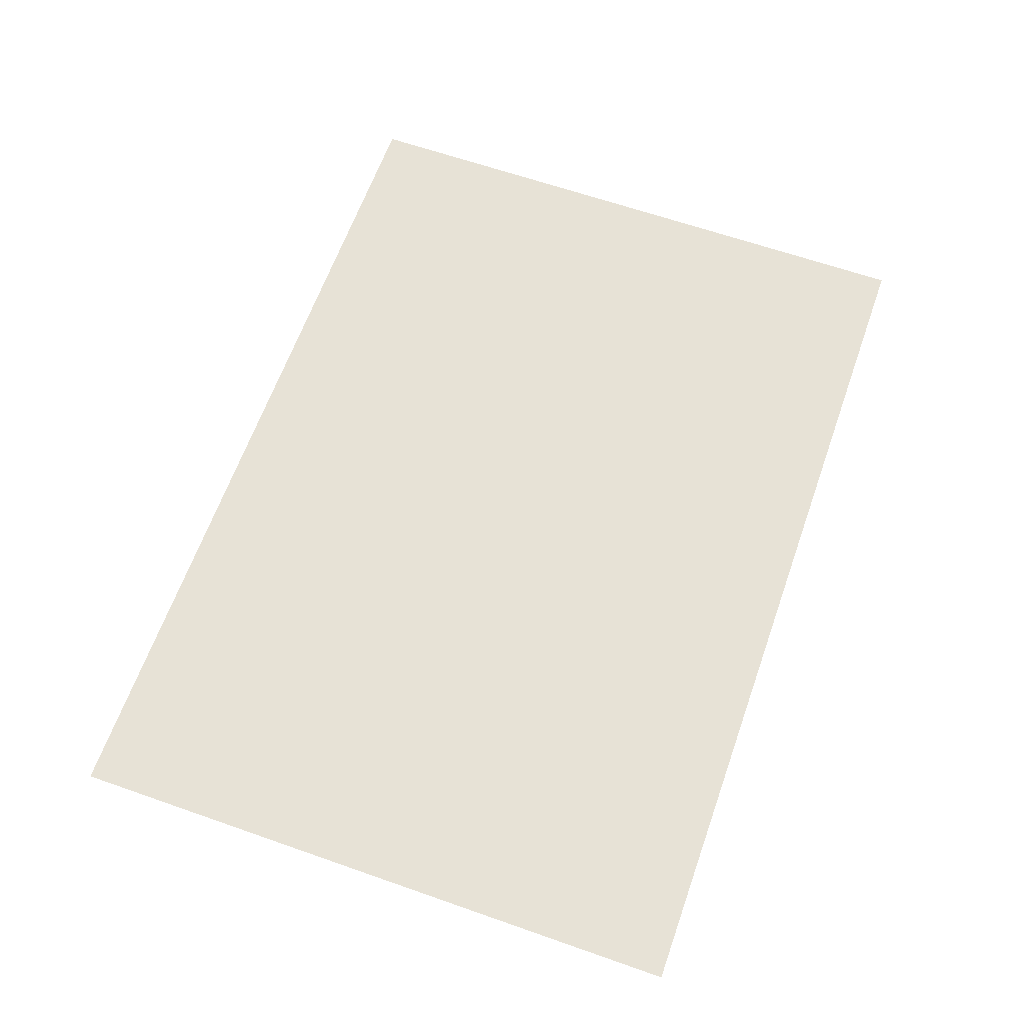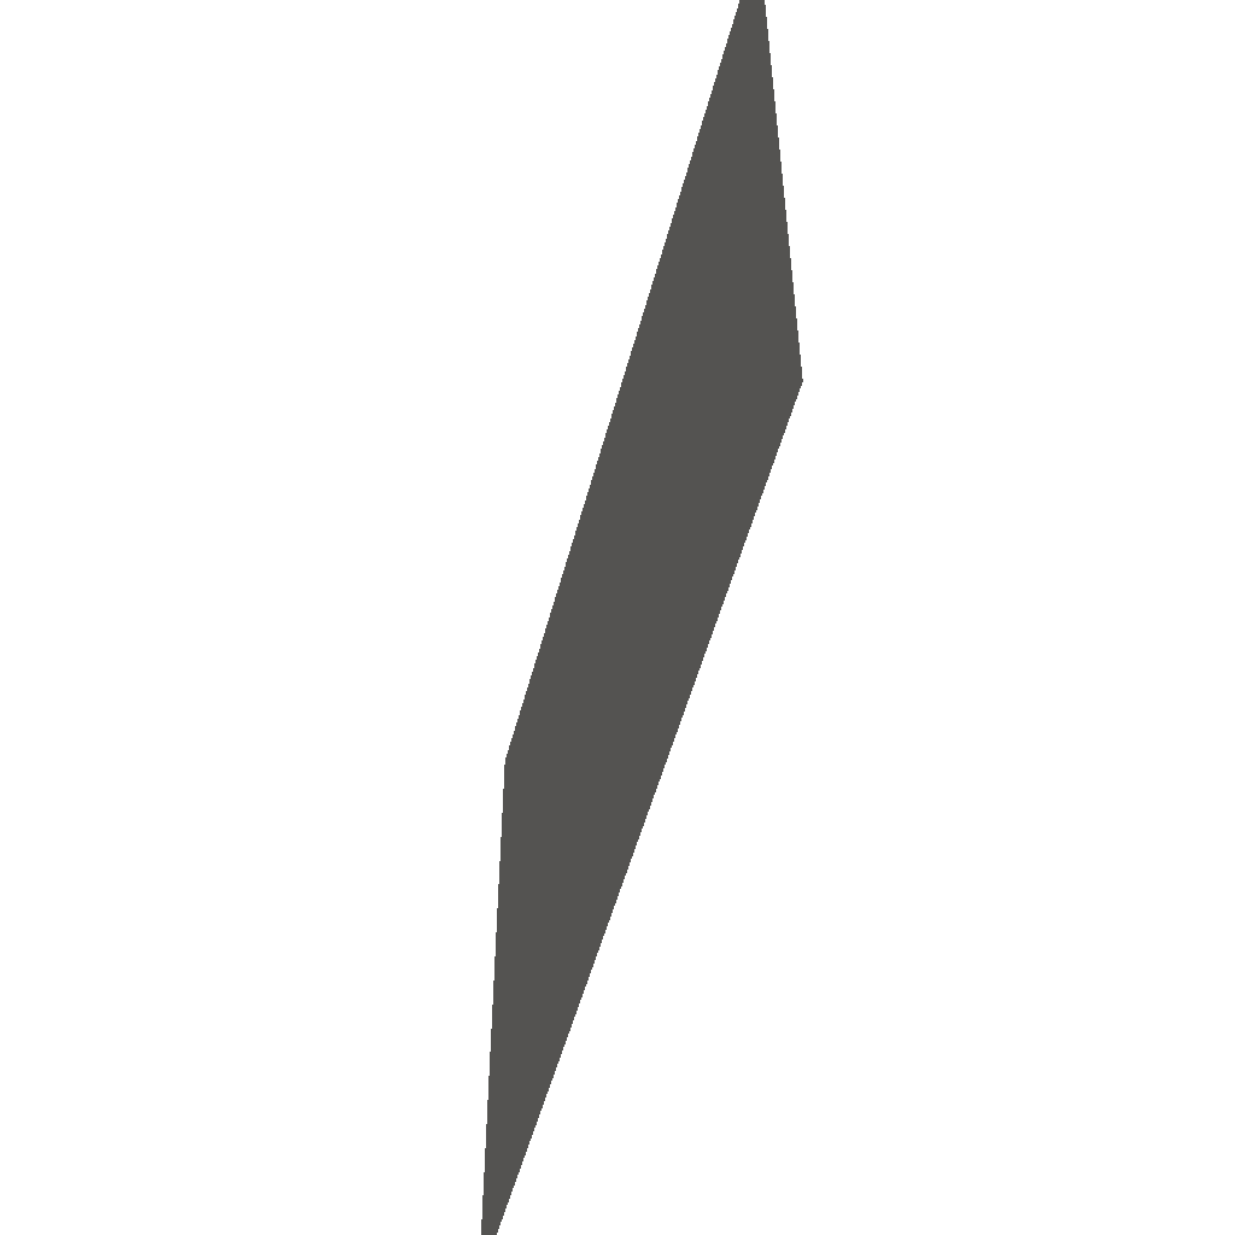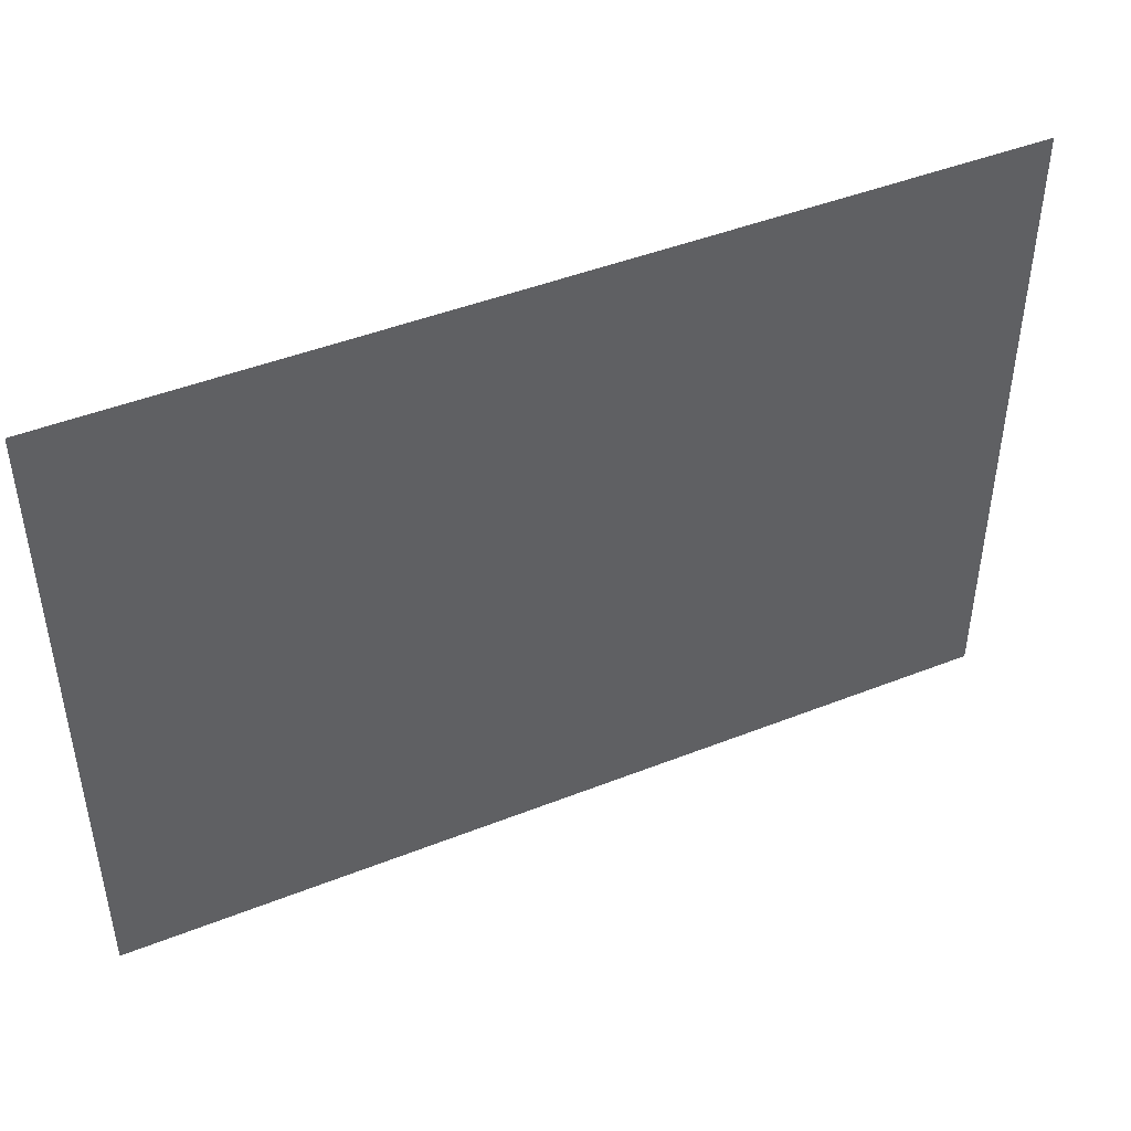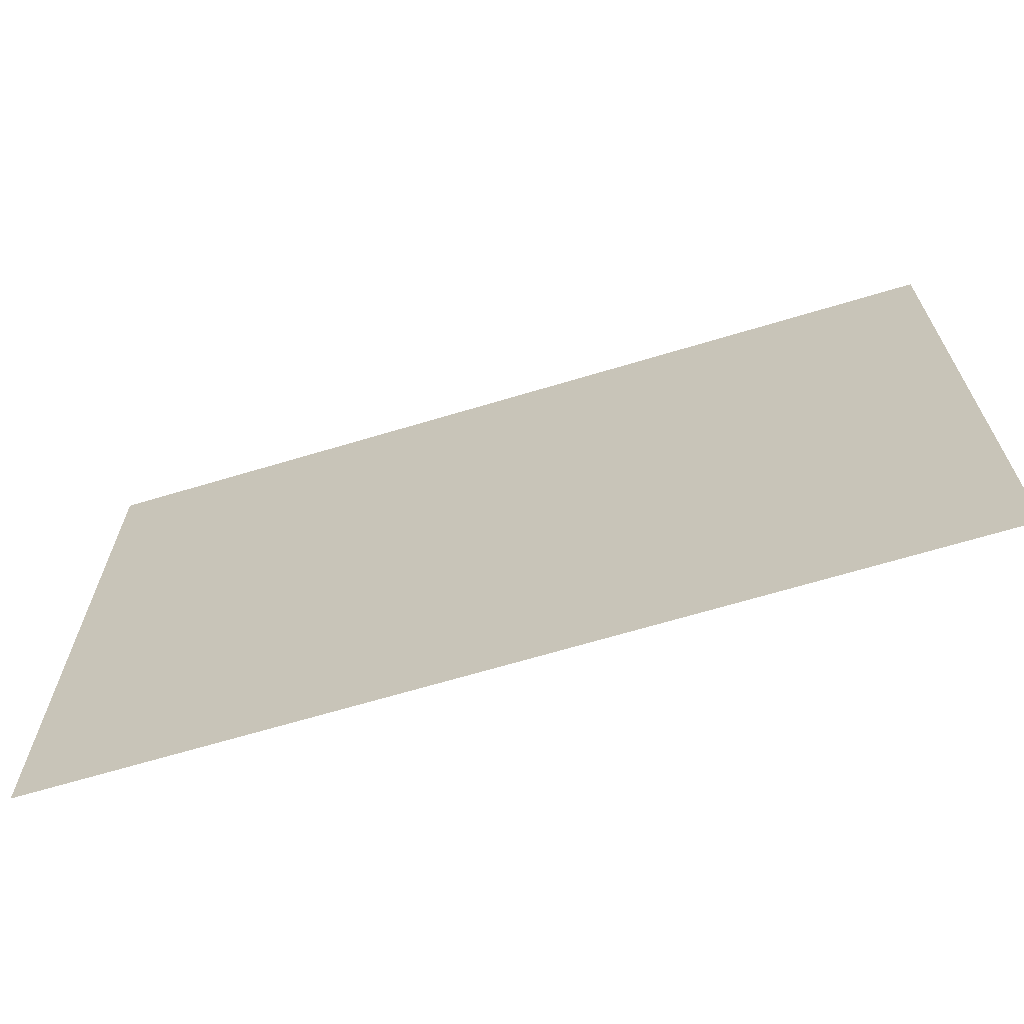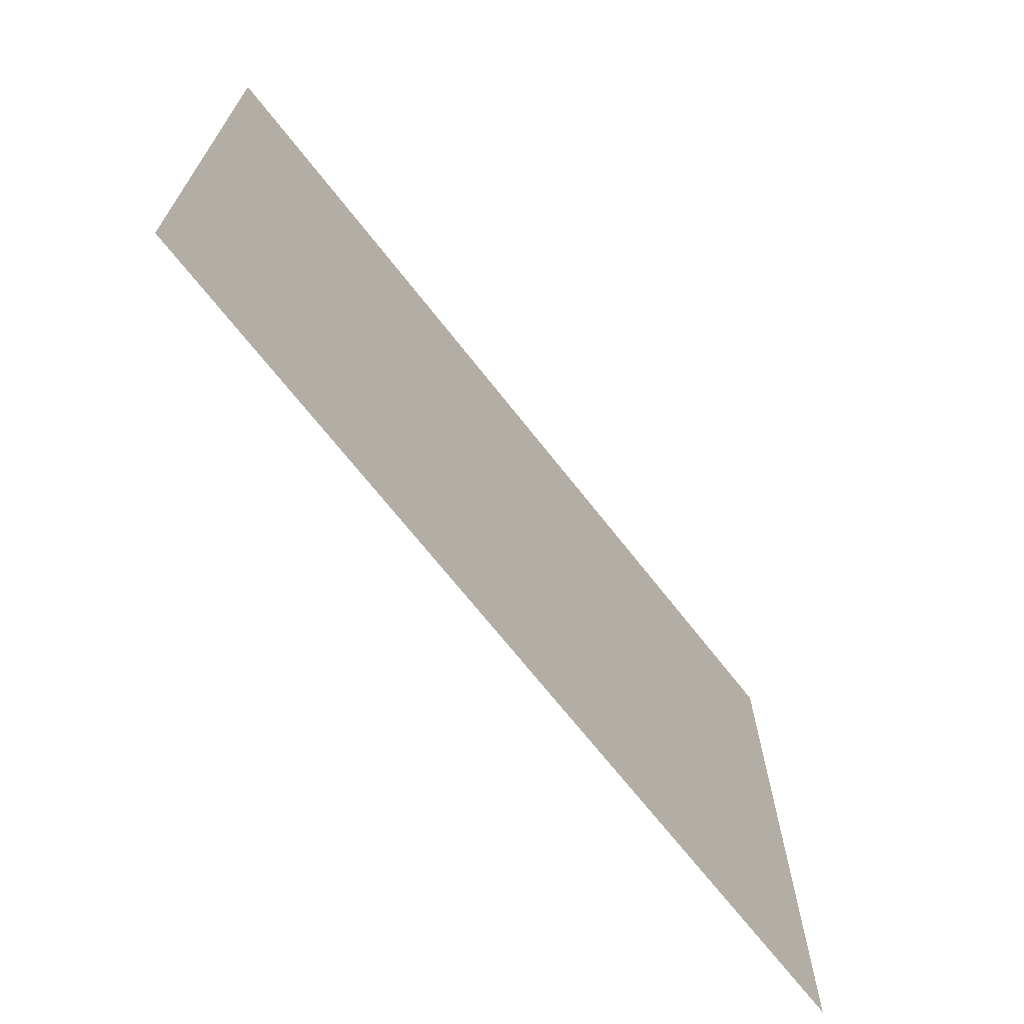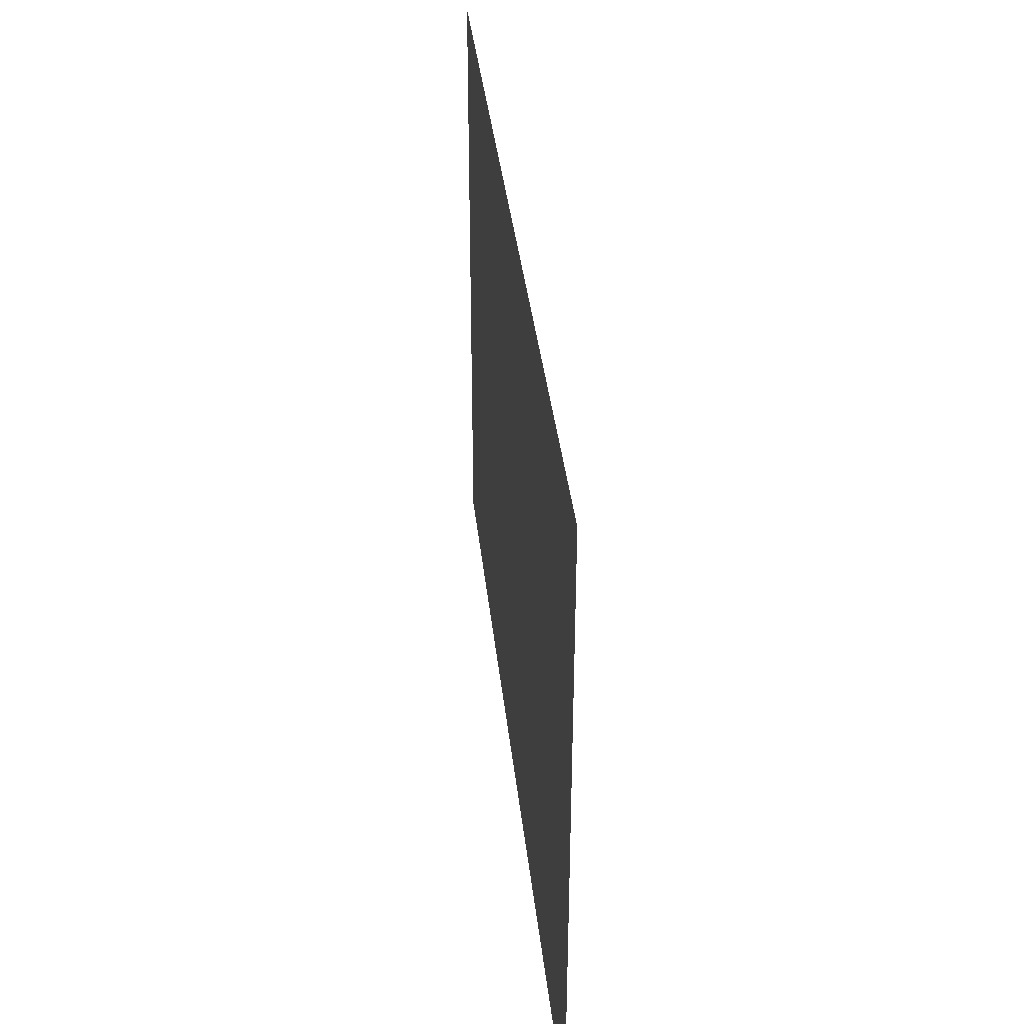
<metadata>
{"format":"obj","ext":"obj","renderer":"f3d","projection":"perspective","resolution":1024,"background":"white","views":[{"elev":63.7,"azim":-70.5,"up":"+Y"},{"elev":-51.8,"azim":75.5,"up":"+Z"},{"elev":45.4,"azim":155.5,"up":"+Z"},{"elev":-66.8,"azim":16.8,"up":"+Z"},{"elev":-69.1,"azim":128.0,"up":"+Z"},{"elev":36.8,"azim":84.0,"up":"+Z"}]}
</metadata>
<code>
o LidMeshLaptopLid_10_0_GeomSubset_5
v 0.06936 0.125 -0.3644
v 0.06936 0.125 -0.1417
v 0.1172 0.125 -0.1417
v 0.1172 0.125 -0.3644
v 0.1558 0.125 -0.1417
v 0.1558 0.125 -0.3644
v 0 0.125 -0.3644
v 0 0.125 -0.1417
v -0.1172 0.125 -0.3644
v -0.06936 0.125 -0.3644
v -0.1172 0.125 -0.1417
v -0.06936 0.125 -0.1417
v -0.1558 0.125 -0.3644
v -0.1558 0.125 -0.1417
f 2 4 1
f 3 6 4
f 7 2 1
f 9 12 10
f 13 11 9
f 12 7 10
f 2 3 4
f 3 5 6
f 7 8 2
f 9 11 12
f 13 14 11
f 12 8 7

</code>
